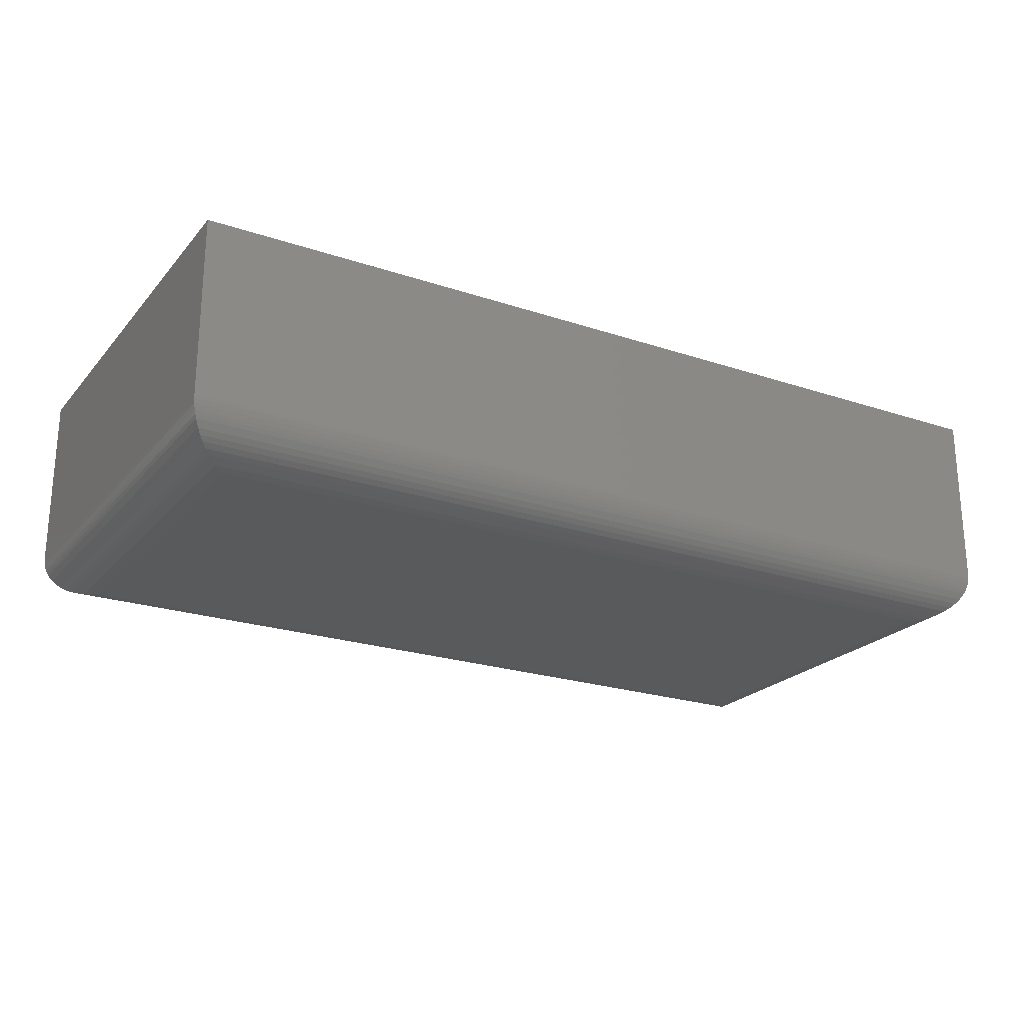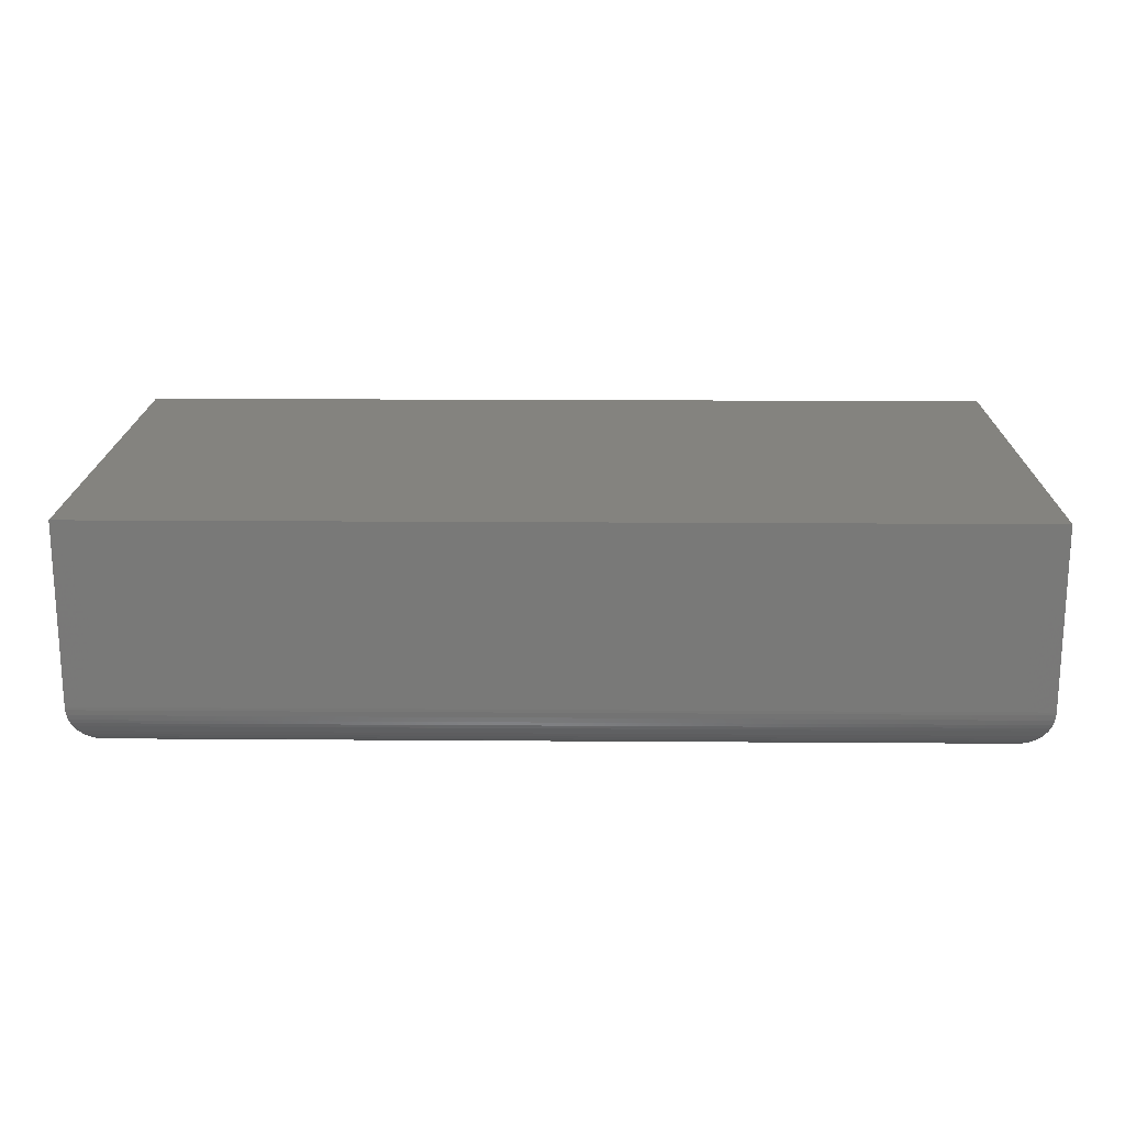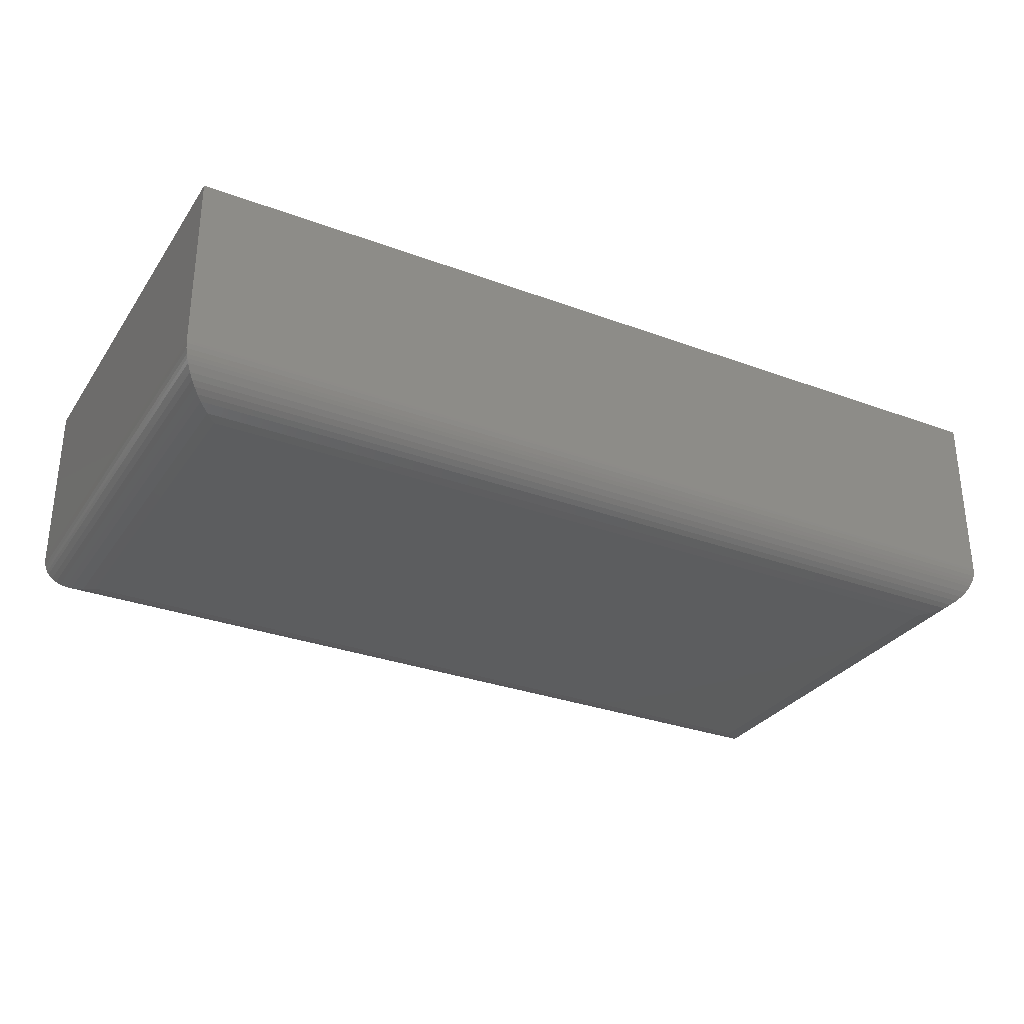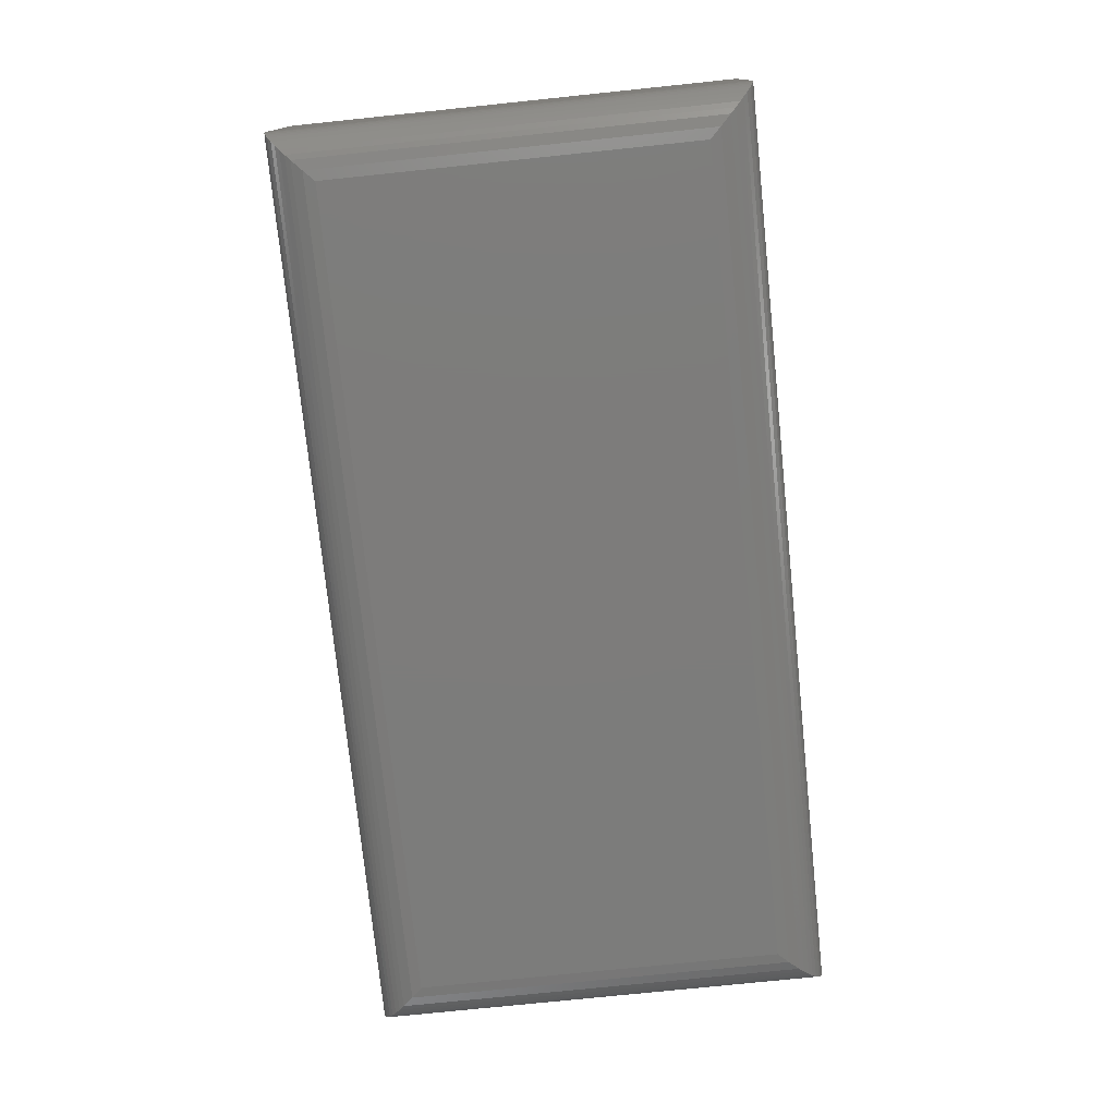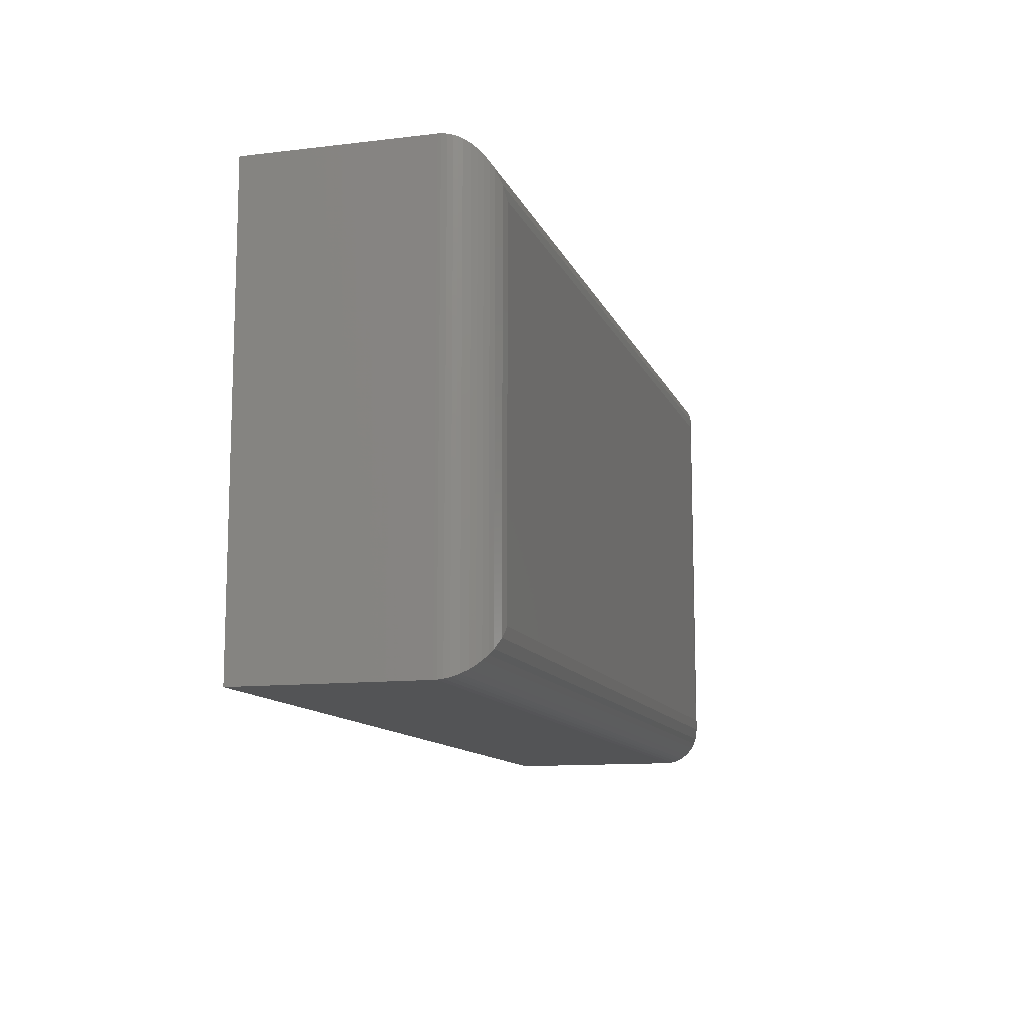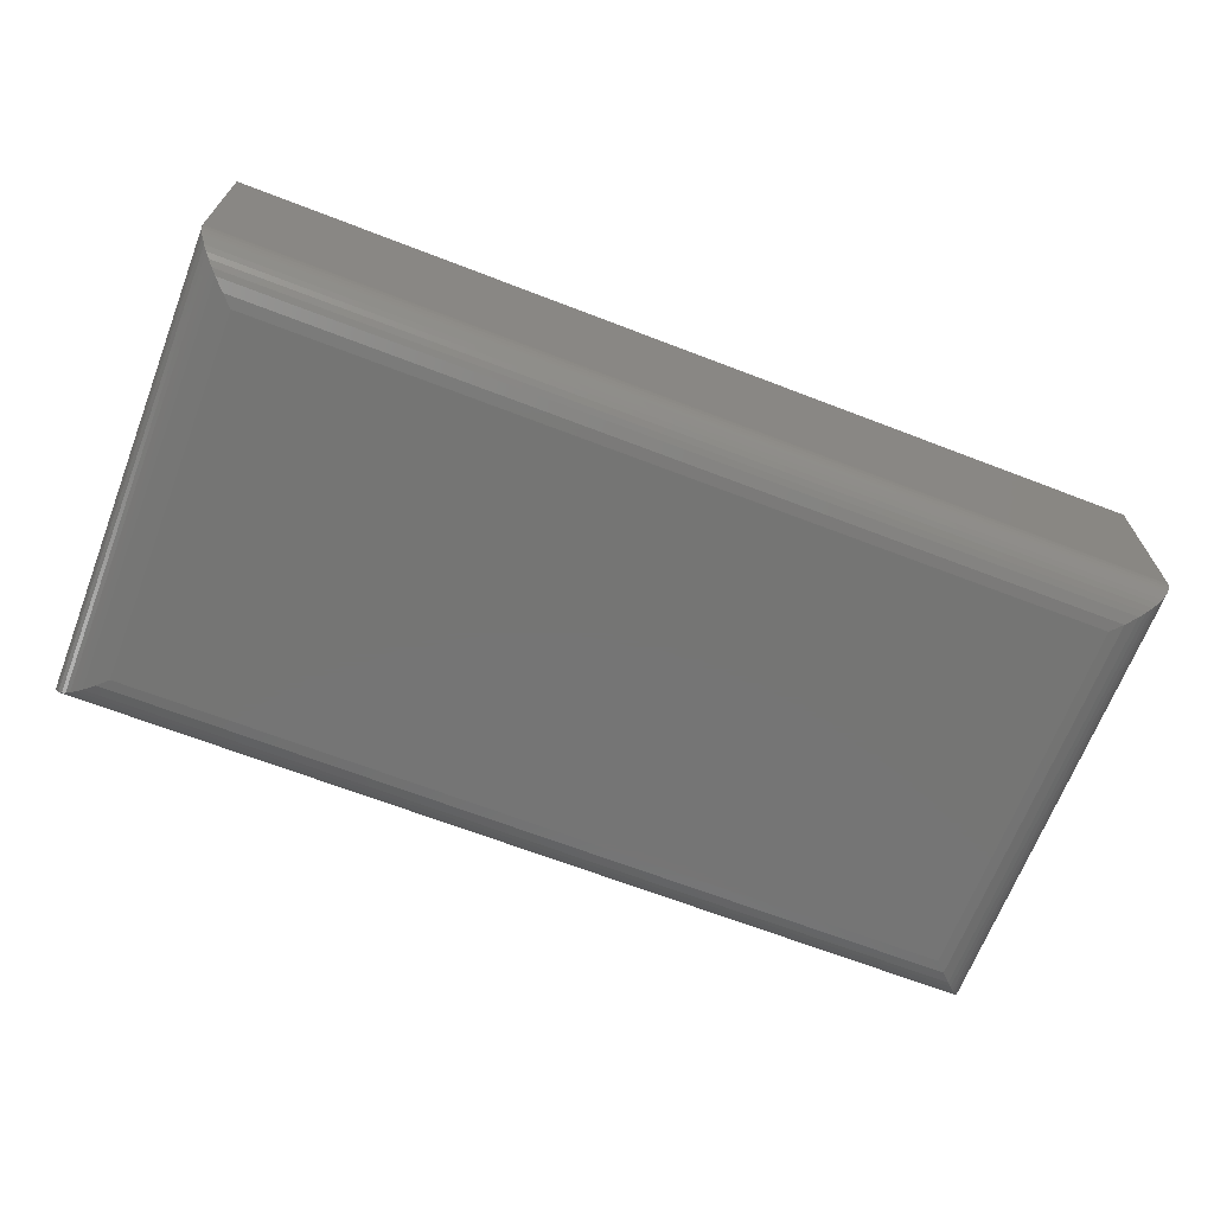
<metadata>
{"format":"stl","ext":"stl","renderer":"f3d","projection":"perspective","resolution":1024,"background":"white","views":[{"elev":-22.9,"azim":-29.7,"up":"+Z"},{"elev":18.3,"azim":-179.2,"up":"+Z"},{"elev":-30.5,"azim":151.8,"up":"+Z"},{"elev":-75.8,"azim":95.9,"up":"+Z"},{"elev":-11.7,"azim":106.1,"up":"+Y"},{"elev":-67.4,"azim":158.9,"up":"+Z"}]}
</metadata>
<code>
# stl→obj: 56 verts, 108 faces
v -0.6719 -0.3047 0
v -0.6719 0.297 0
v 0.6719 -0.3047 0
v 0.6719 0.297 0
v -0.75 0.3751 0.375
v -0.75 0.3751 0.07812
v -0.75 -0.3828 0.375
v -0.75 -0.3828 0.07812
v 0.75 0.3751 0.375
v 0.75 0.3751 0.07812
v 0.75 -0.3828 0.375
v 0.75 -0.3828 0.07812
v 0.6894 -0.3223 0.002
v -0.6894 -0.3223 0.002
v 0.7064 -0.3392 0.008024
v -0.7064 -0.3392 0.008024
v 0.715 -0.3478 0.01296
v -0.7231 -0.3559 0.01917
v 0.7231 -0.356 0.01917
v 0.7299 -0.3627 0.02576
v -0.7299 -0.3627 0.02576
v 0.7359 -0.3688 0.03342
v -0.7422 -0.375 0.04405
v 0.7422 -0.375 0.04405
v 0.7447 -0.3776 0.04994
v -0.7447 -0.3776 0.04994
v 0.7468 -0.3797 0.05616
v -0.7468 -0.3797 0.05616
v 0.7488 -0.3816 0.06456
v -0.7488 -0.3816 0.06456
v 0.7498 -0.3827 0.07328
v -0.715 -0.3478 0.01296
v -0.7359 -0.3688 0.03342
v -0.7498 -0.3827 0.07328
v -0.6894 0.3145 0.002
v -0.7064 0.3314 0.008024
v -0.7231 0.3482 0.01917
v -0.7299 0.3549 0.02576
v -0.7422 0.3673 0.04405
v -0.7447 0.3698 0.04994
v -0.7468 0.3719 0.05616
v -0.7488 0.3739 0.06456
v -0.715 0.3401 0.01296
v -0.7359 0.361 0.03342
v -0.7498 0.3749 0.07328
v 0.6894 0.3145 0.002
v 0.7064 0.3314 0.008024
v 0.7231 0.3482 0.01917
v 0.7299 0.3549 0.02576
v 0.7422 0.3673 0.04405
v 0.7447 0.3698 0.04994
v 0.7468 0.3719 0.05616
v 0.7488 0.3739 0.06456
v 0.715 0.34 0.01296
v 0.7359 0.361 0.03342
v 0.7498 0.3749 0.07328
f 1 2 3
f 3 2 4
f 5 6 7
f 7 6 8
f 9 10 5
f 5 10 6
f 11 12 9
f 9 12 10
f 7 8 11
f 11 8 12
f 1 13 14
f 1 3 13
f 14 13 15
f 14 15 16
f 16 15 17
f 18 19 20
f 18 20 21
f 21 20 22
f 23 24 25
f 23 25 26
f 26 25 27
f 26 27 28
f 28 27 29
f 28 29 30
f 30 29 31
f 19 18 17
f 17 18 32
f 17 32 16
f 24 23 22
f 22 23 33
f 22 33 21
f 12 8 31
f 31 8 34
f 31 34 30
f 2 14 35
f 2 1 14
f 35 14 16
f 35 16 36
f 36 16 32
f 37 18 21
f 37 21 38
f 38 21 33
f 39 23 26
f 39 26 40
f 40 26 28
f 40 28 41
f 41 28 30
f 41 30 42
f 42 30 34
f 18 37 32
f 32 37 43
f 32 43 36
f 23 39 33
f 33 39 44
f 33 44 38
f 8 6 34
f 34 6 45
f 34 45 42
f 4 35 46
f 4 2 35
f 46 35 36
f 46 36 47
f 47 36 43
f 48 37 38
f 48 38 49
f 49 38 44
f 50 39 40
f 50 40 51
f 51 40 41
f 51 41 52
f 52 41 42
f 52 42 53
f 53 42 45
f 37 48 43
f 43 48 54
f 43 54 47
f 39 50 44
f 44 50 55
f 44 55 49
f 6 10 45
f 45 10 56
f 45 56 53
f 3 46 13
f 3 4 46
f 13 46 47
f 13 47 15
f 15 47 54
f 19 48 49
f 19 49 20
f 20 49 55
f 24 50 51
f 24 51 25
f 25 51 52
f 25 52 27
f 27 52 53
f 27 53 29
f 29 53 56
f 48 19 54
f 54 19 17
f 54 17 15
f 50 24 55
f 55 24 22
f 55 22 20
f 10 12 56
f 56 12 31
f 56 31 29
f 7 11 5
f 5 11 9

</code>
